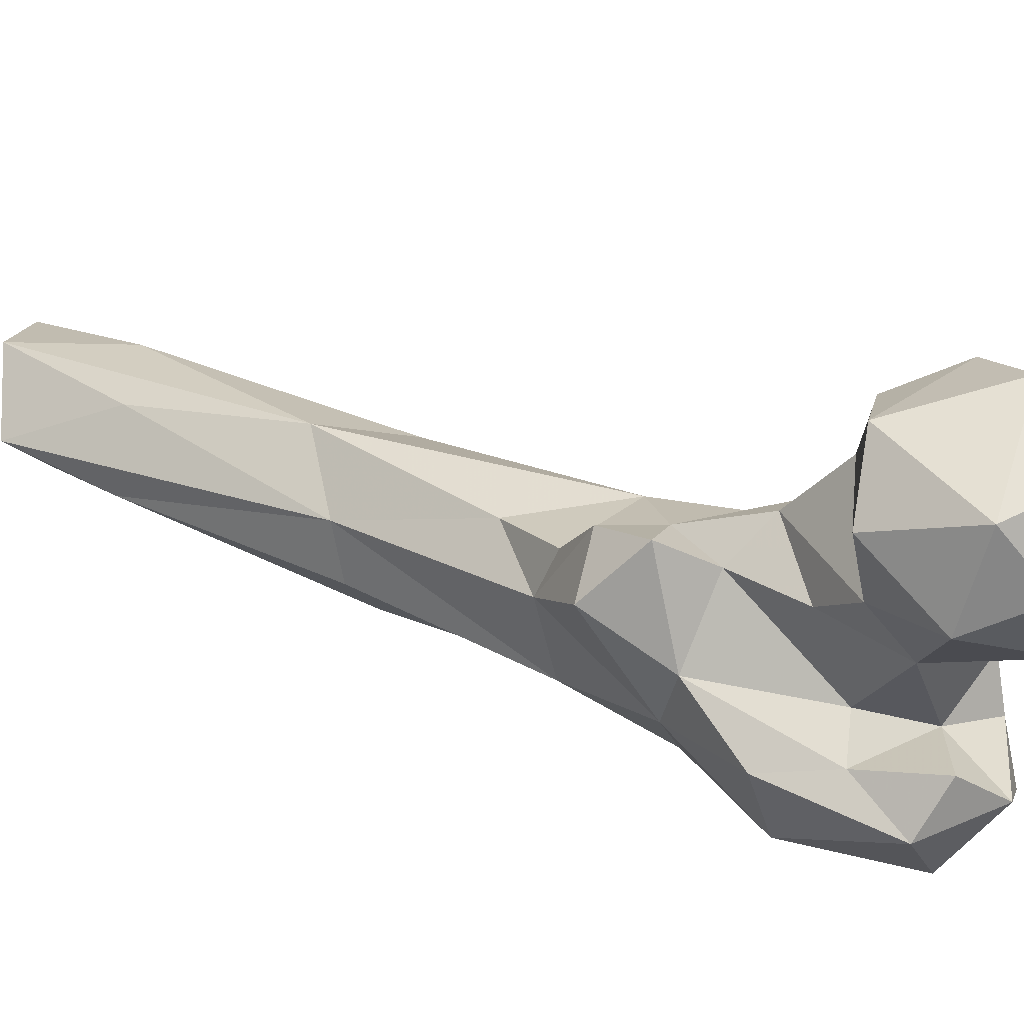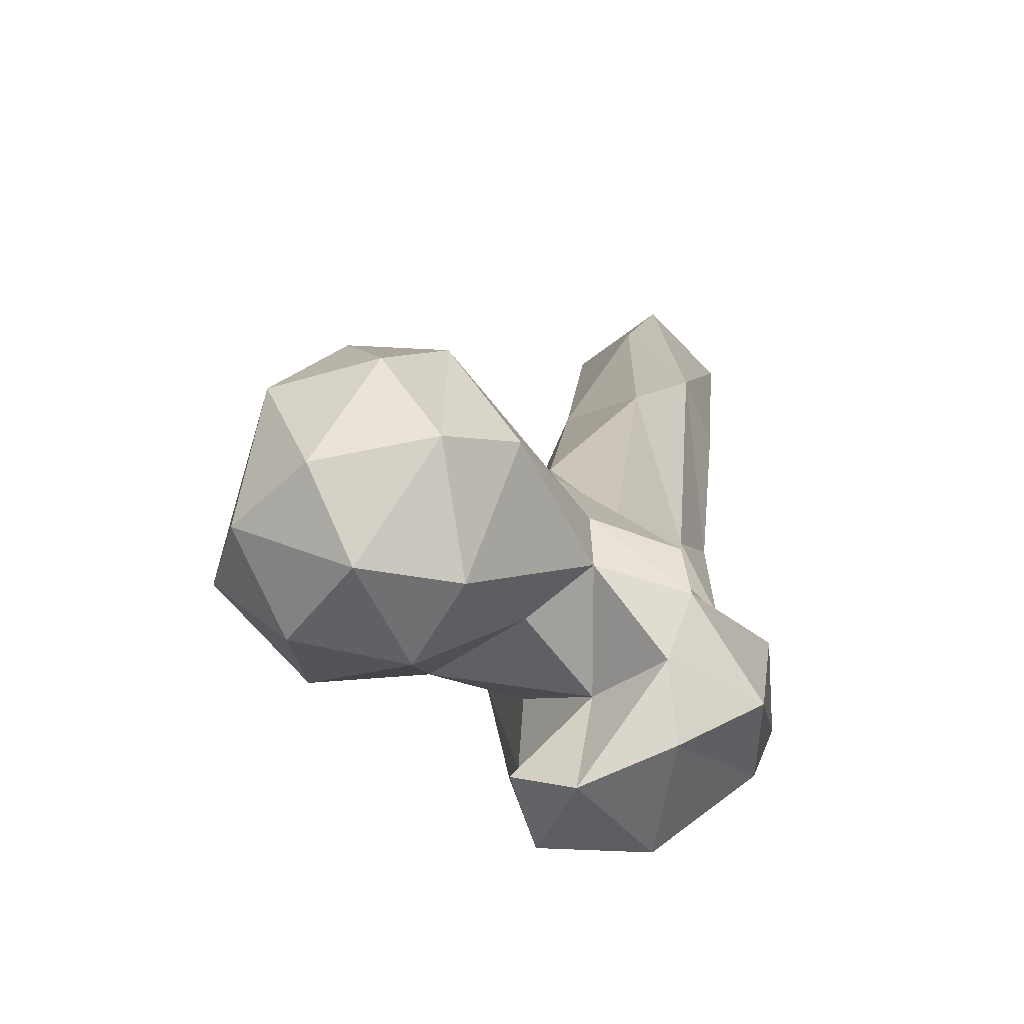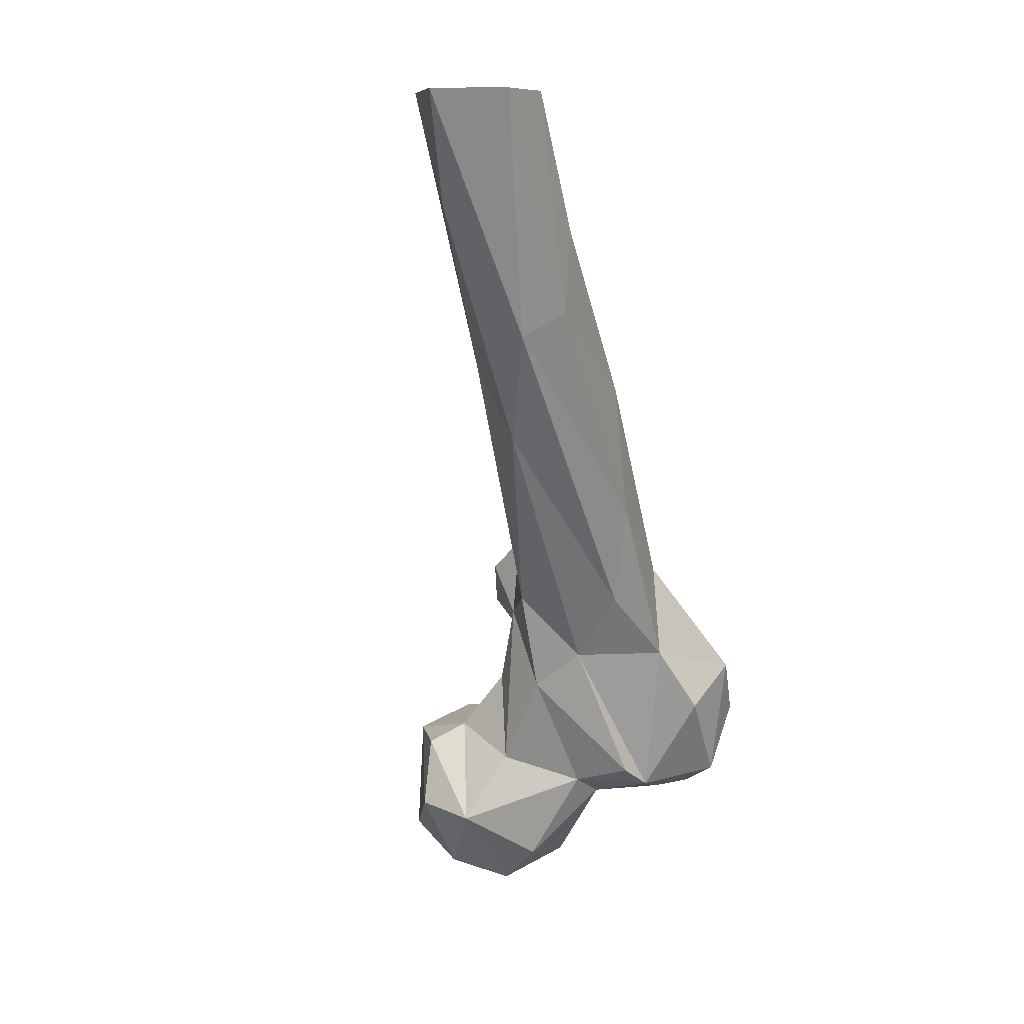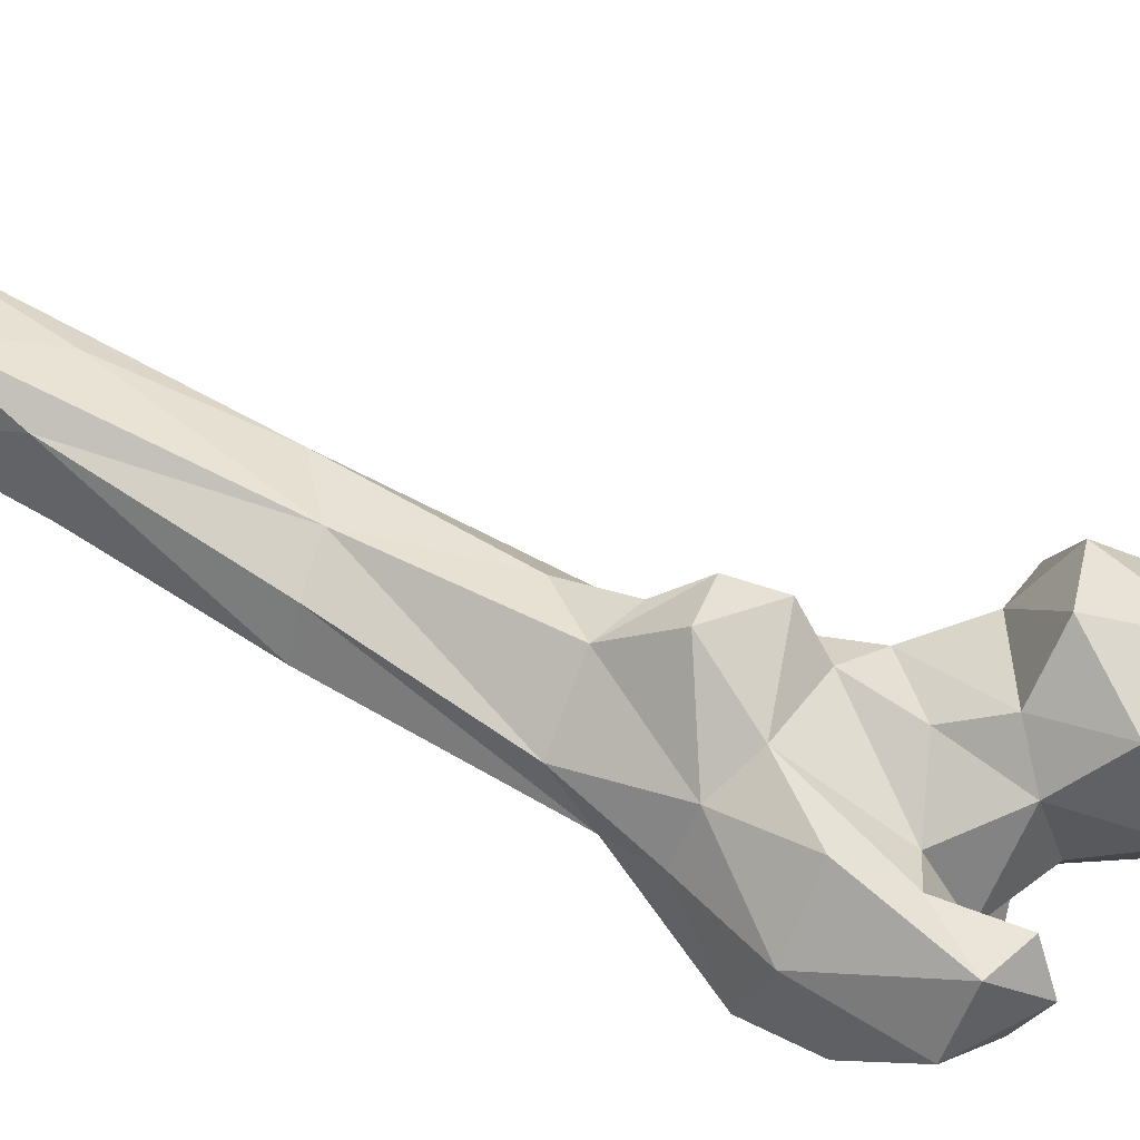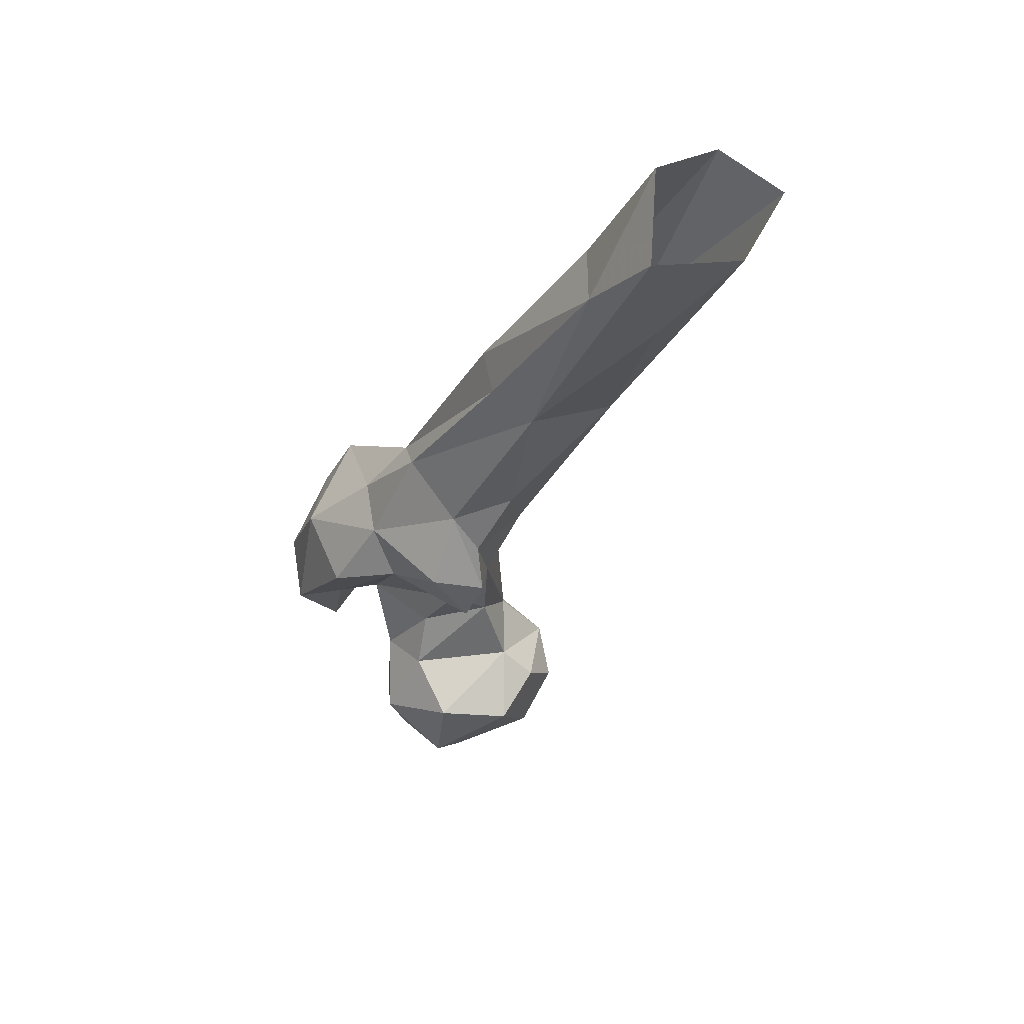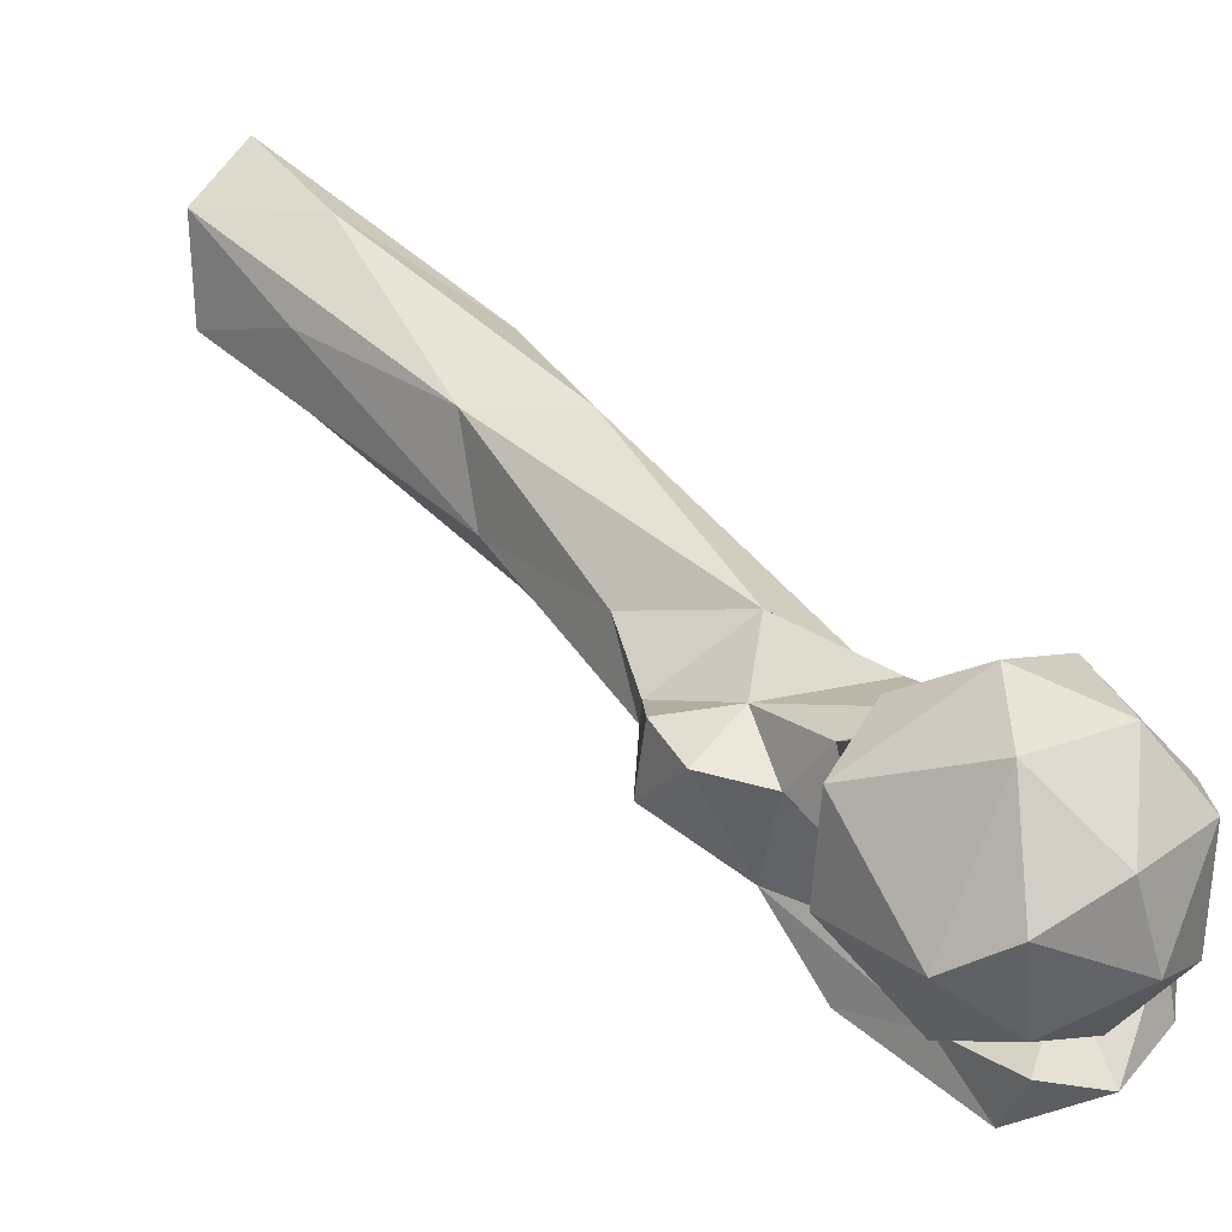
<metadata>
{"format":"obj","ext":"obj","renderer":"f3d","projection":"perspective","resolution":1024,"background":"white","views":[{"elev":-21.3,"azim":105.6,"up":"+Y"},{"elev":-11.0,"azim":179.2,"up":"+Y"},{"elev":9.8,"azim":-138.8,"up":"+Z"},{"elev":-53.5,"azim":67.6,"up":"+Y"},{"elev":71.9,"azim":83.4,"up":"+Z"},{"elev":10.6,"azim":130.7,"up":"+Y"}]}
</metadata>
<code>
v 147.8 162.1 760.2
v 154.3 176.8 760.1
v 132.5 160.6 764
v 135.9 180.5 760
v 165.1 169.3 768.2
v 124.8 181.8 770.1
v 160.7 190.2 773.3
v 144.4 193 766.4
v 140 150.7 773.3
v 157.5 154.1 772.7
v 135.1 198 781.7
v 168.4 163.2 780.2
v 114 167.3 787
v 114.4 175.2 791.8
v 149.8 199.1 783.5
v 155.2 150.3 789.5
v 124 159.1 785.2
v 137.9 152.7 797.2
v 165 183.7 799.1
v 116.7 134.8 785.6
v 102.1 141 786.2
v 103.4 153.5 787.3
v 88.9 148 794.1
v 105.1 126.8 800.6
v 126.1 137.2 793.4
v 113.9 149.4 796.7
v 99.47 163.8 791.1
v 162.8 166.3 802.7
v 129.8 187.6 798
v 152.9 193.1 799.2
v 122.1 127.6 801.7
v 89 139.1 809.8
v 100.6 171.4 796.3
v 123.8 150.8 810.1
v 146.9 185.8 804
v 124.6 140.2 811.1
v 85.9 160.1 814.8
v 146.7 160.6 803.8
v 136.6 181.4 818.6
v 108.6 182.3 829.4
v 118.8 187.3 820.3
v 84.71 147.6 824
v 136.7 164.1 813.6
v 106.9 134.4 827.2
v 92.74 167.2 829.7
v 125.7 140.3 827.2
v 129.3 156.9 837.6
v 135.5 172.8 828.5
v 131 183 838.1
v 118.7 193.6 845.3
v 97.05 181.3 845.8
v 117.9 152.8 843.5
v 104.3 152.2 843.1
v 97.44 164.2 851.5
v 143.4 175.8 838.5
v 139.5 180.9 849.2
v 137.6 168 853.2
v 130.8 180.8 857.4
v 91.26 184.3 870.5
v 106.5 165.6 864.4
v 122.5 190.8 870.4
v 101.7 216.8 891.4
v 123.7 175.1 863.9
v 90.52 226.1 917.8
v 93.04 187.1 902.1
v 104.6 188.2 904.7
v 113.8 197.1 904.5
v 113.6 216.6 908.9
v 85.58 216.3 923.4
v 86.63 212.9 942.1
v 103.3 210.9 951.3
v 99.84 243.5 949.1
v 111.4 225.8 947
v 108.2 243.5 974.4
v 107 223.2 974.1
v 81.02 241.8 974.9
v 83.85 227.4 974.7
v 93.15 254.7 974.8
f 69 77 76
f 64 78 72
f 64 76 78
f 68 74 73
f 67 73 75
f 64 69 76
f 65 71 70
f 67 75 71
f 68 72 74
f 71 75 77
f 65 66 71
f 66 67 71
f 59 65 69
f 60 63 67
f 62 64 72
f 60 67 66
f 51 59 64
f 61 67 63
f 54 65 59
f 54 60 66
f 40 62 50
f 58 61 63
f 56 58 63
f 52 60 53
f 69 70 77
f 49 58 56
f 47 57 52
f 52 63 60
f 49 50 58
f 54 66 65
f 47 55 57
f 42 54 45
f 11 35 30
f 37 42 45
f 40 50 41
f 34 48 47
f 41 50 49
f 62 72 68
f 32 44 42
f 56 63 57
f 31 46 44
f 28 35 38
f 33 40 41
f 46 47 52
f 20 26 25
f 29 41 49
f 39 48 43
f 34 43 48
f 27 40 33
f 47 48 55
f 24 31 44
f 36 47 46
f 3 6 4
f 31 36 46
f 22 23 27
f 24 44 32
f 14 41 29
f 29 49 39
f 49 56 55
f 27 45 40
f 27 37 45
f 38 39 43
f 50 62 68
f 23 32 42
f 35 39 38
f 67 68 73
f 18 38 43
f 18 43 34
f 19 30 35
f 16 28 38
f 52 57 63
f 14 33 41
f 18 34 26
f 13 26 22
f 11 29 35
f 21 24 32
f 15 30 19
f 25 26 36
f 7 19 12
f 10 12 16
f 14 27 33
f 21 32 23
f 12 19 28
f 1 4 2
f 13 22 27
f 70 71 77
f 5 12 10
f 45 54 59
f 1 2 5
f 55 56 57
f 9 10 16
f 48 49 55
f 73 74 75
f 23 42 37
f 40 51 62
f 42 53 54
f 13 27 14
f 13 17 26
f 44 46 52
f 59 69 64
f 61 68 67
f 39 49 48
f 21 23 22
f 12 28 16
f 44 52 53
f 25 36 31
f 17 18 26
f 23 37 27
f 50 61 58
f 42 44 53
f 20 24 21
f 53 60 54
f 26 34 36
f 11 30 15
f 7 15 19
f 19 35 28
f 16 38 18
f 2 7 5
f 65 70 69
f 1 9 3
f 3 17 13
f 29 39 35
f 20 21 22
f 20 22 26
f 8 11 15
f 9 18 17
f 45 59 51
f 40 45 51
f 50 68 61
f 34 47 36
f 9 16 18
f 11 14 29
f 5 7 12
f 7 8 15
f 6 13 14
f 51 64 62
f 3 13 6
f 6 14 11
f 1 5 10
f 3 9 17
f 1 10 9
f 2 4 8
f 20 25 31
f 2 8 7
f 72 78 74
f 4 11 8
f 20 31 24
f 1 3 4
f 4 6 11

</code>
